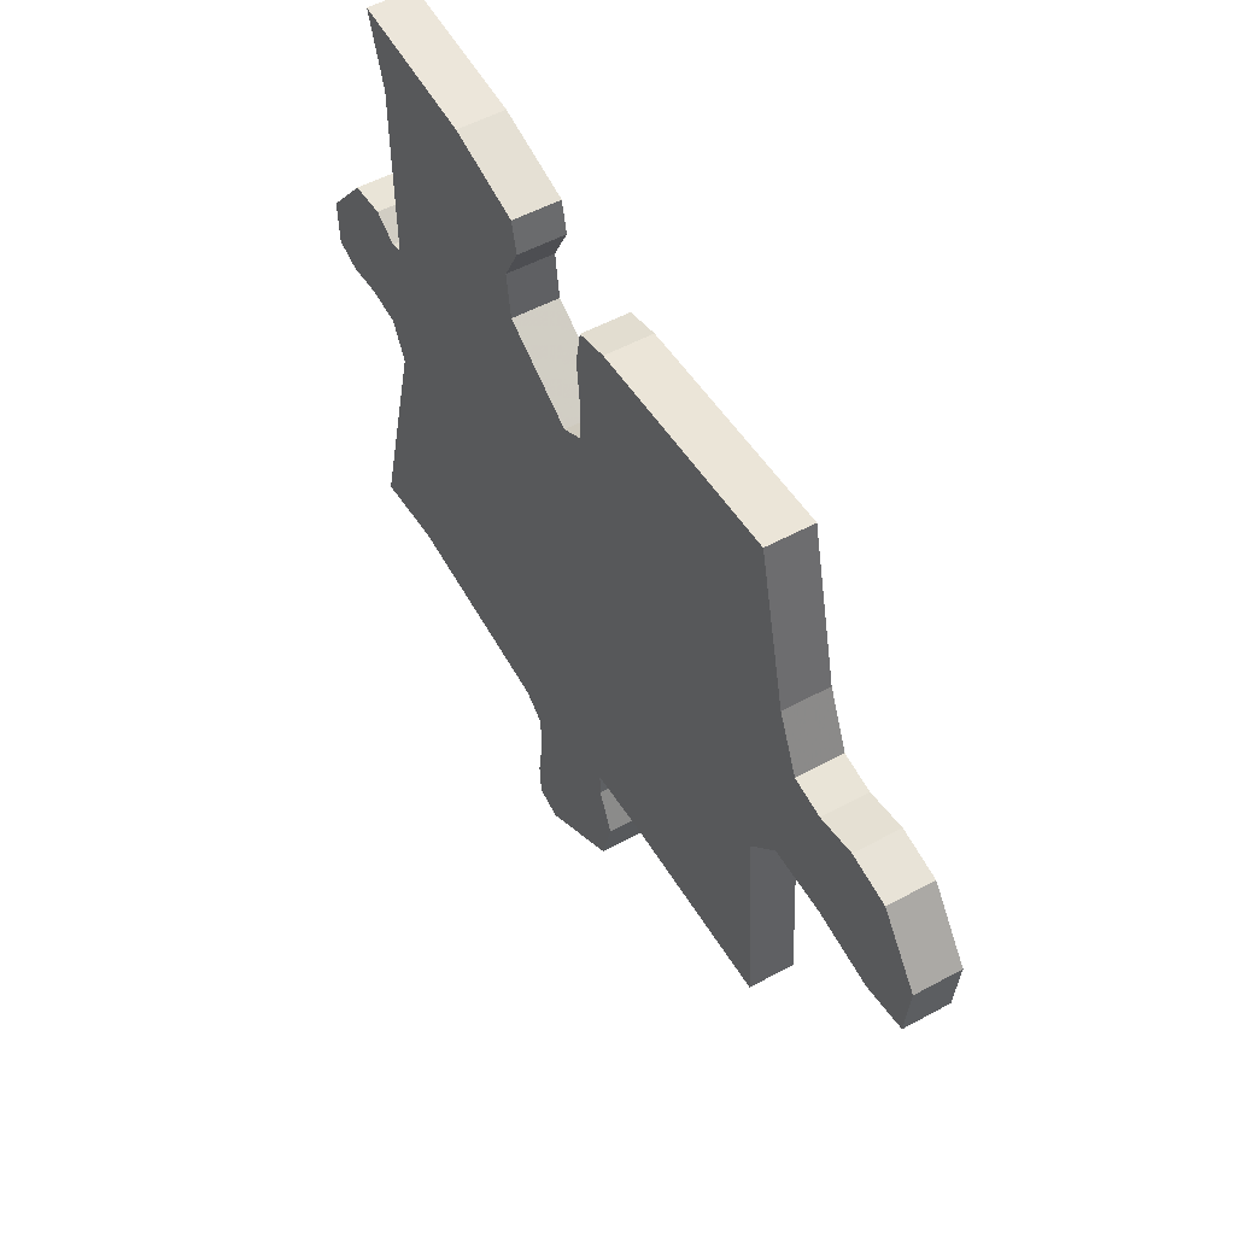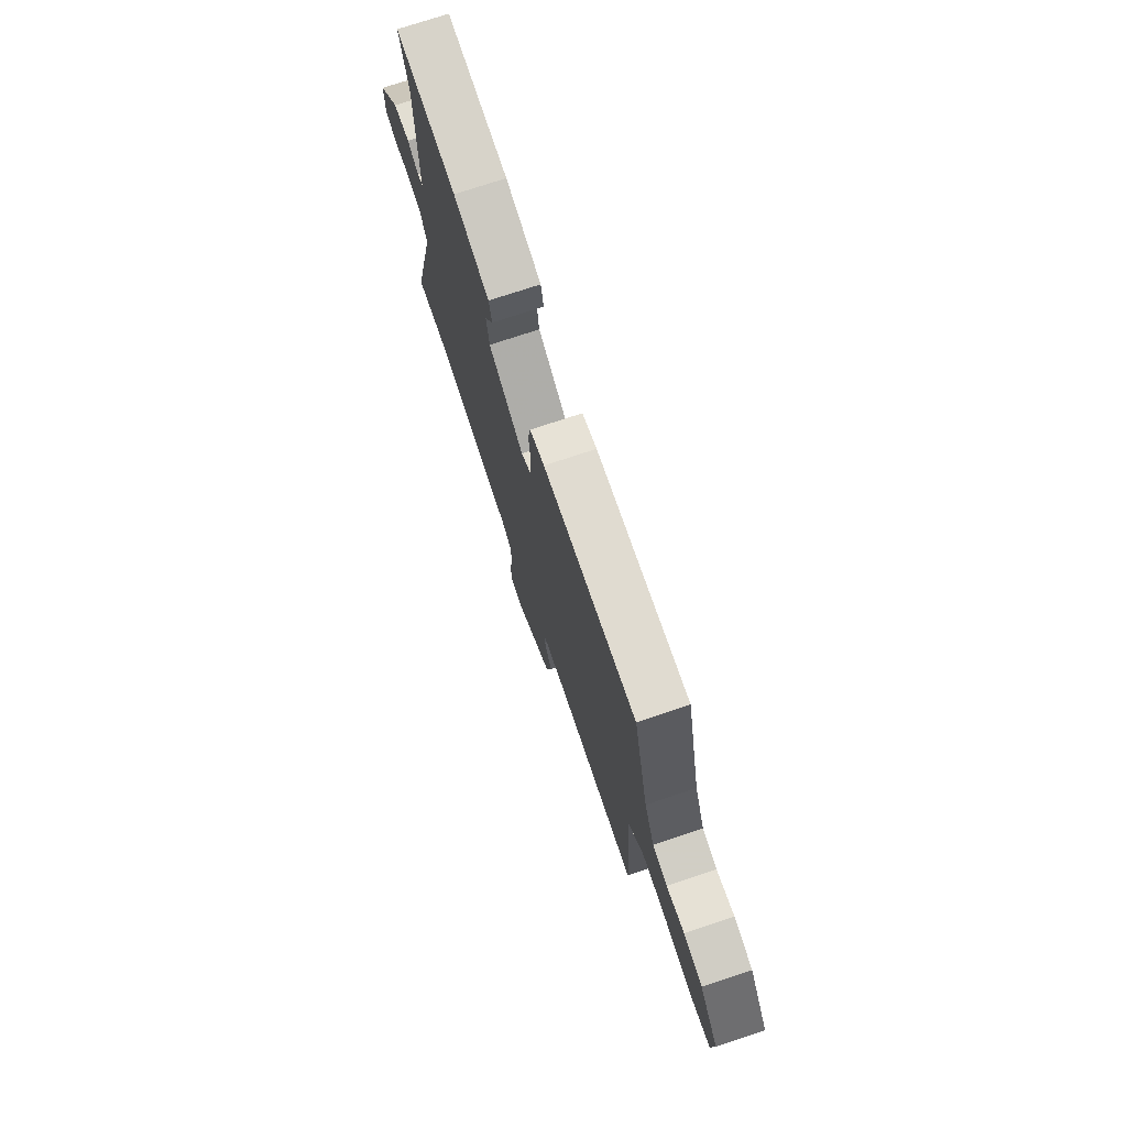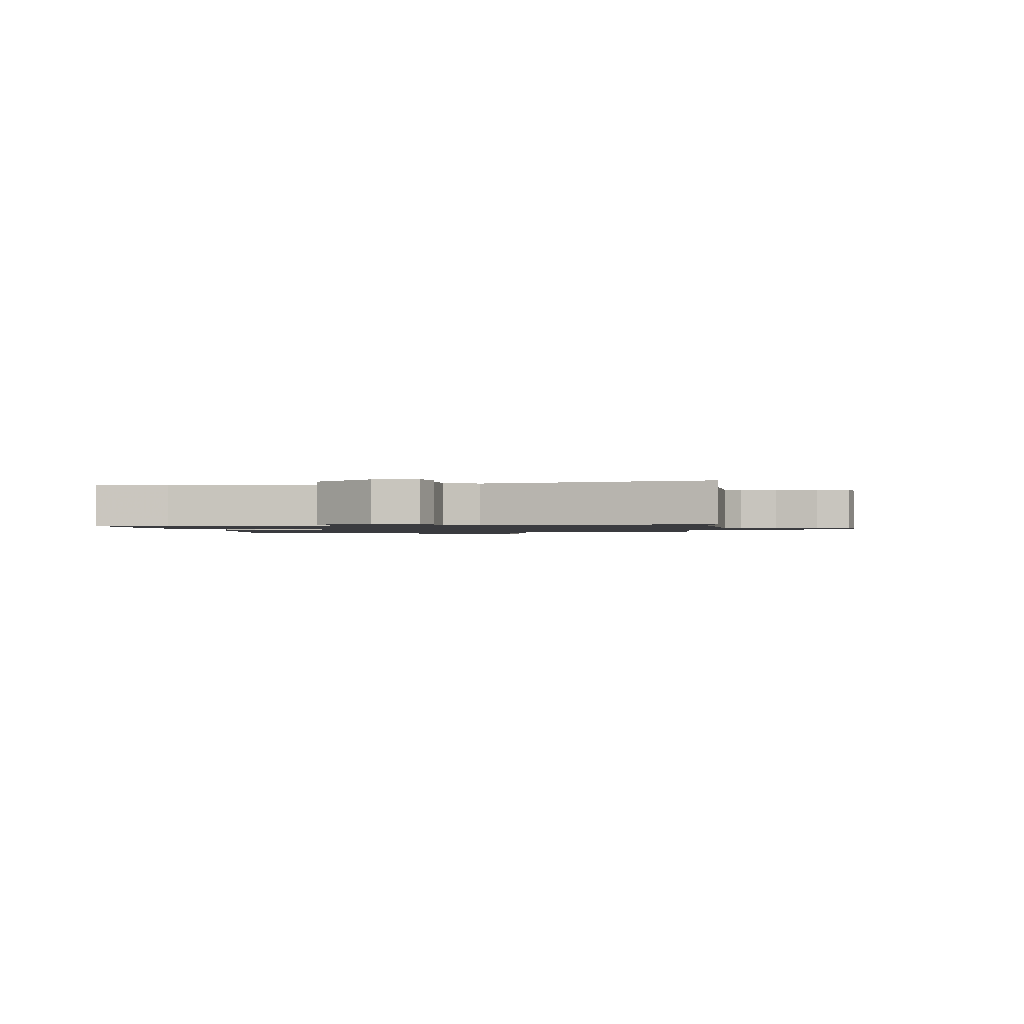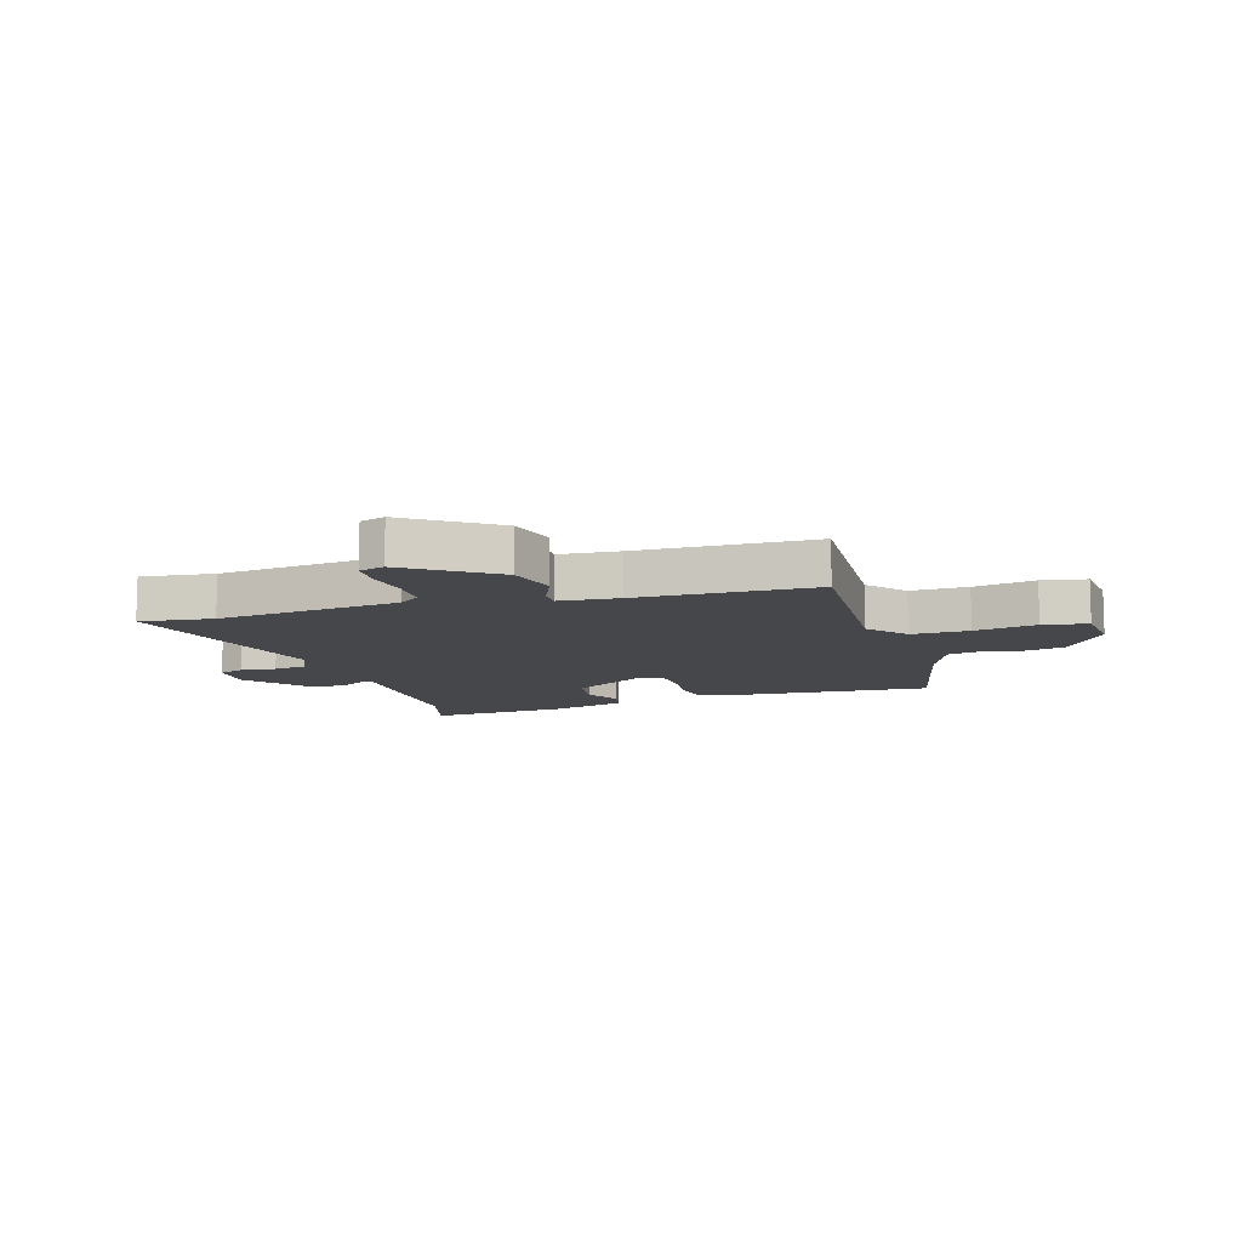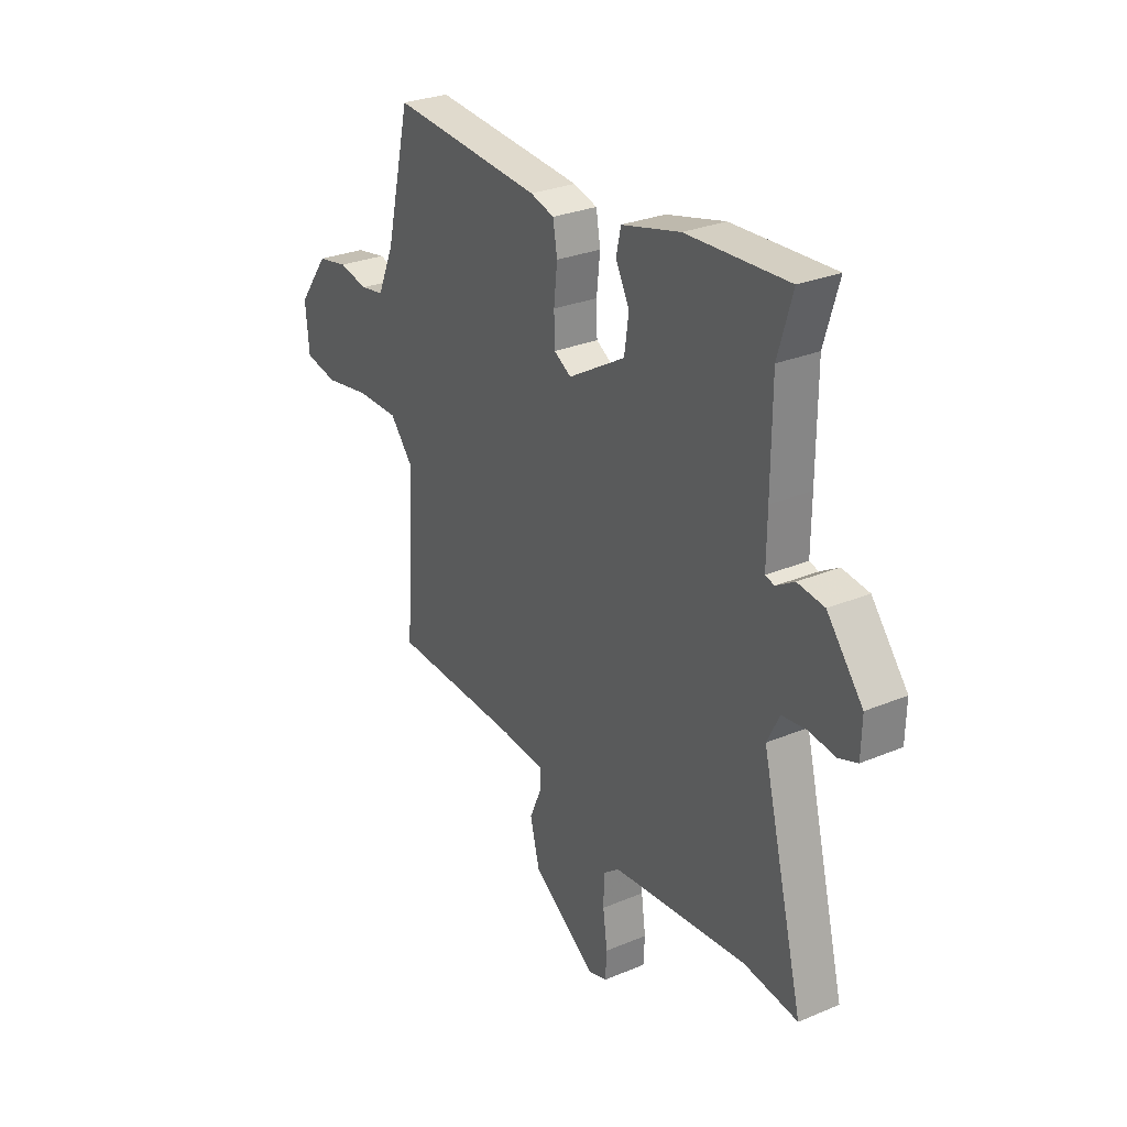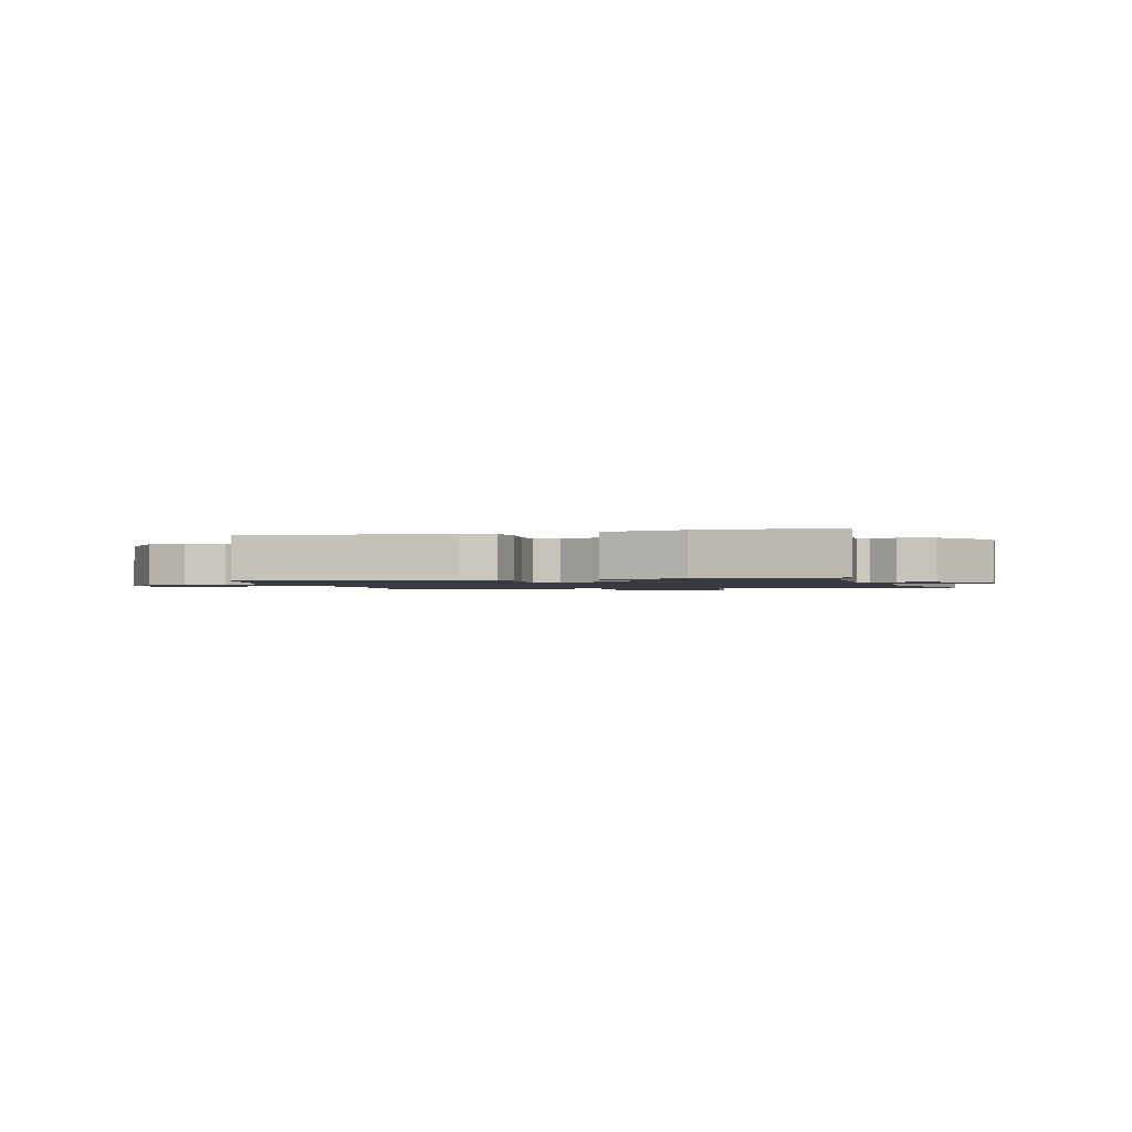
<metadata>
{"format":"obj","ext":"obj","renderer":"f3d","projection":"perspective","resolution":1024,"background":"white","views":[{"elev":53.7,"azim":-120.0,"up":"+Z"},{"elev":74.0,"azim":-108.5,"up":"+Z"},{"elev":-1.3,"azim":95.8,"up":"+Y"},{"elev":-10.8,"azim":-162.3,"up":"+Y"},{"elev":28.5,"azim":57.8,"up":"+Z"},{"elev":-1.4,"azim":13.6,"up":"+Y"}]}
</metadata>
<code>
v -0.444 0.07 0.489
v -0.089 0.07 0.46
v -0.033 0.07 0.444
v -0.023 0.07 0.385
v -0.031 0.07 0.31
v -0.029 0.07 0.247
v 0.011 0.07 0.223
v 0.145 0.07 0.302
v 0.155 0.07 0.374
v 0.123 0.07 0.437
v 0.134 0.07 0.487
v 0.272 0.07 0.522
v 0.51 0.07 0.534
v 0.476 0.07 0.419
v 0.475 0.07 0.226
v 0.474 0.07 0.125
v 0.495 0.07 0.119
v 0.538 0.07 0.145
v 0.601 0.07 0.137
v 0.685 0.07 0.032
v 0.683 0.07 -0.045
v 0.639 0.07 -0.061
v 0.577 0.07 -0.053
v 0.52 0.07 -0.06
v 0.491 0.07 -0.118
v 0.59 0.07 -0.512
v 0.463 0.07 -0.495
v 0.146 0.07 -0.526
v 0.108 0.07 -0.555
v 0.107 0.07 -0.62
v 0.117 0.07 -0.694
v 0.114 0.07 -0.751
v 0.07 0.07 -0.764
v -0.08 0.07 -0.66
v -0.102 0.07 -0.573
v -0.073 0.07 -0.507
v -0.072 0.07 -0.468
v -0.175 0.07 -0.458
v -0.482 0.07 -0.446
v -0.46 0.07 -0.112
v -0.515 0.07 -0.046
v -0.615 0.07 -0.046
v -0.723 0.07 -0.064
v -0.8 0.07 -0.049
v -0.809 0.07 0.048
v -0.737 0.07 0.145
v -0.665 0.07 0.159
v -0.597 0.07 0.144
v -0.541 0.07 0.154
v -0.502 0.07 0.244
v -0.444 0 0.489
v -0.089 0 0.46
v -0.033 0 0.444
v -0.023 0 0.385
v -0.031 0 0.31
v -0.029 0 0.247
v 0.011 0 0.223
v 0.145 0 0.302
v 0.155 0 0.374
v 0.123 0 0.437
v 0.134 0 0.487
v 0.272 0 0.522
v 0.51 0 0.534
v 0.476 0 0.419
v 0.475 0 0.226
v 0.474 0 0.125
v 0.495 0 0.119
v 0.538 0 0.145
v 0.601 0 0.137
v 0.685 0 0.032
v 0.683 0 -0.045
v 0.639 0 -0.061
v 0.577 0 -0.053
v 0.52 0 -0.06
v 0.491 0 -0.118
v 0.59 0 -0.512
v 0.463 0 -0.495
v 0.146 0 -0.526
v 0.108 0 -0.555
v 0.107 0 -0.62
v 0.117 0 -0.694
v 0.114 0 -0.751
v 0.07 0 -0.764
v -0.08 0 -0.66
v -0.102 0 -0.573
v -0.073 0 -0.507
v -0.072 0 -0.468
v -0.175 0 -0.458
v -0.482 0 -0.446
v -0.46 0 -0.112
v -0.515 0 -0.046
v -0.615 0 -0.046
v -0.723 0 -0.064
v -0.8 0 -0.049
v -0.809 0 0.048
v -0.737 0 0.145
v -0.665 0 0.159
v -0.597 0 0.144
v -0.541 0 0.154
v -0.502 0 0.244
f 46 47 48
f 45 46 48
f 44 45 48
f 43 44 48
f 42 43 48
f 41 42 48 49
f 40 41 49 50
f 38 39 40
f 1 2 3
f 50 1 3
f 40 50 3
f 38 40 3
f 37 38 3
f 34 35 36
f 33 34 36
f 32 33 36
f 31 32 36
f 30 31 36
f 29 30 36 37
f 25 26 27
f 25 27 28
f 28 29 37
f 25 28 37
f 24 25 37
f 21 22 23
f 20 21 23
f 19 20 23
f 18 19 23
f 17 18 23
f 16 17 23 24
f 14 15 16
f 12 13 14
f 11 12 14
f 10 11 14
f 9 10 14
f 8 9 14 16
f 16 24 37
f 8 16 37
f 7 8 37
f 3 4 5
f 37 3 5
f 37 5 6
f 6 7 37
f 98 97 96
f 98 96 95
f 98 95 94
f 98 94 93
f 98 93 92
f 99 98 92 91
f 100 99 91 90
f 90 89 88
f 53 52 51
f 53 51 100
f 53 100 90
f 53 90 88
f 53 88 87
f 86 85 84
f 86 84 83
f 86 83 82
f 86 82 81
f 86 81 80
f 87 86 80 79
f 77 76 75
f 78 77 75
f 87 79 78
f 87 78 75
f 87 75 74
f 73 72 71
f 73 71 70
f 73 70 69
f 73 69 68
f 73 68 67
f 74 73 67 66
f 66 65 64
f 64 63 62
f 64 62 61
f 64 61 60
f 64 60 59
f 66 64 59 58
f 87 74 66
f 87 66 58
f 87 58 57
f 55 54 53
f 55 53 87
f 56 55 87
f 87 57 56
f 1 51 52 2
f 2 52 53 3
f 3 53 54 4
f 4 54 55 5
f 5 55 56 6
f 6 56 57 7
f 7 57 58 8
f 8 58 59 9
f 9 59 60 10
f 10 60 61 11
f 11 61 62 12
f 12 62 63 13
f 13 63 64 14
f 14 64 65 15
f 15 65 66 16
f 16 66 67 17
f 17 67 68 18
f 18 68 69 19
f 19 69 70 20
f 20 70 71 21
f 21 71 72 22
f 22 72 73 23
f 23 73 74 24
f 24 74 75 25
f 25 75 76 26
f 26 76 77 27
f 27 77 78 28
f 28 78 79 29
f 29 79 80 30
f 30 80 81 31
f 31 81 82 32
f 32 82 83 33
f 33 83 84 34
f 34 84 85 35
f 35 85 86 36
f 36 86 87 37
f 37 87 88 38
f 38 88 89 39
f 39 89 90 40
f 40 90 91 41
f 41 91 92 42
f 42 92 93 43
f 43 93 94 44
f 44 94 95 45
f 45 95 96 46
f 46 96 97 47
f 47 97 98 48
f 48 98 99 49
f 49 99 100 50
f 50 100 51 1

</code>
